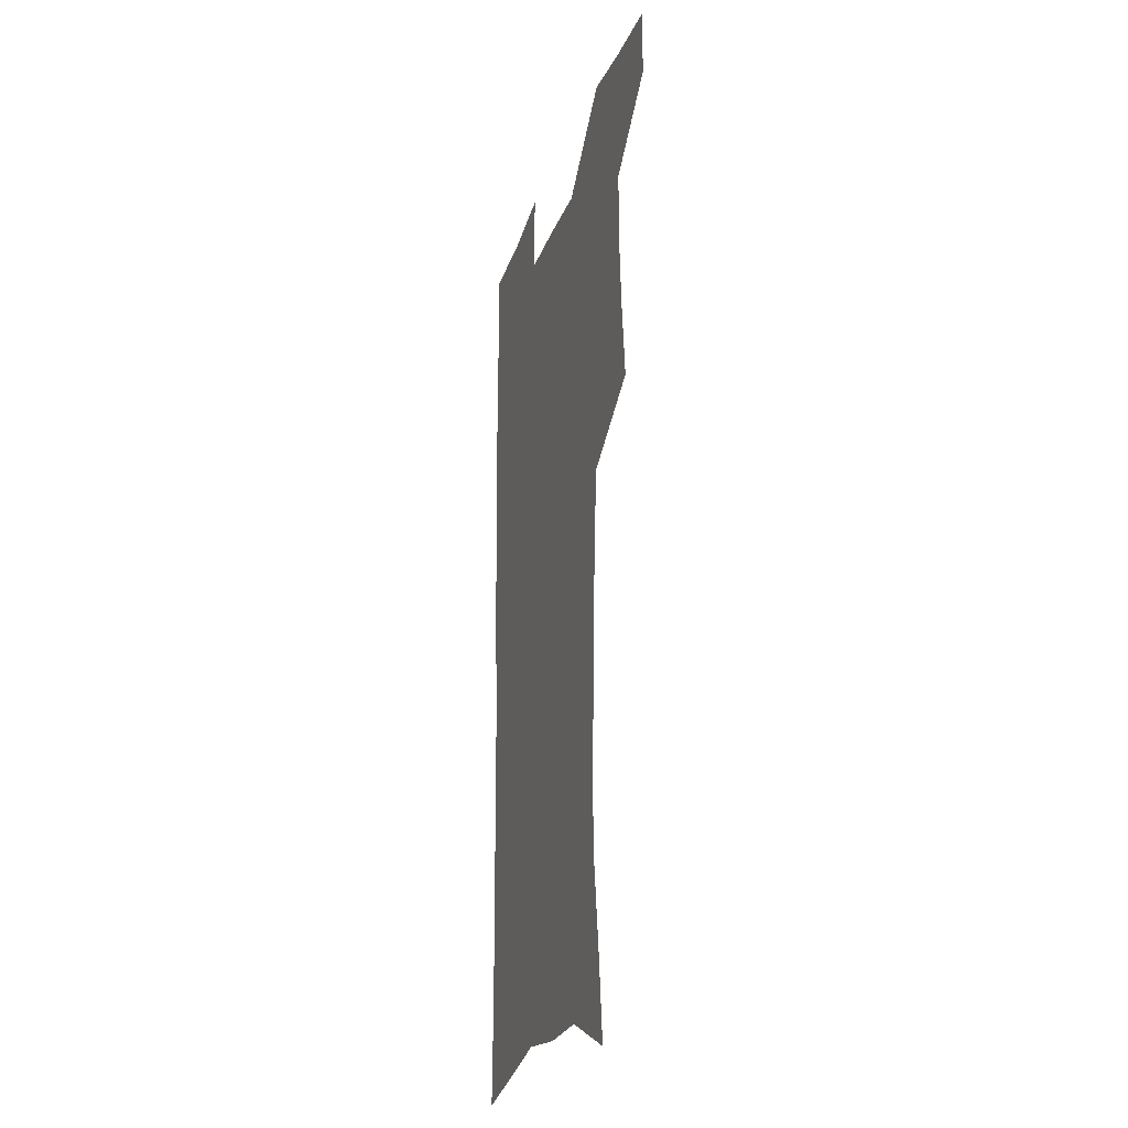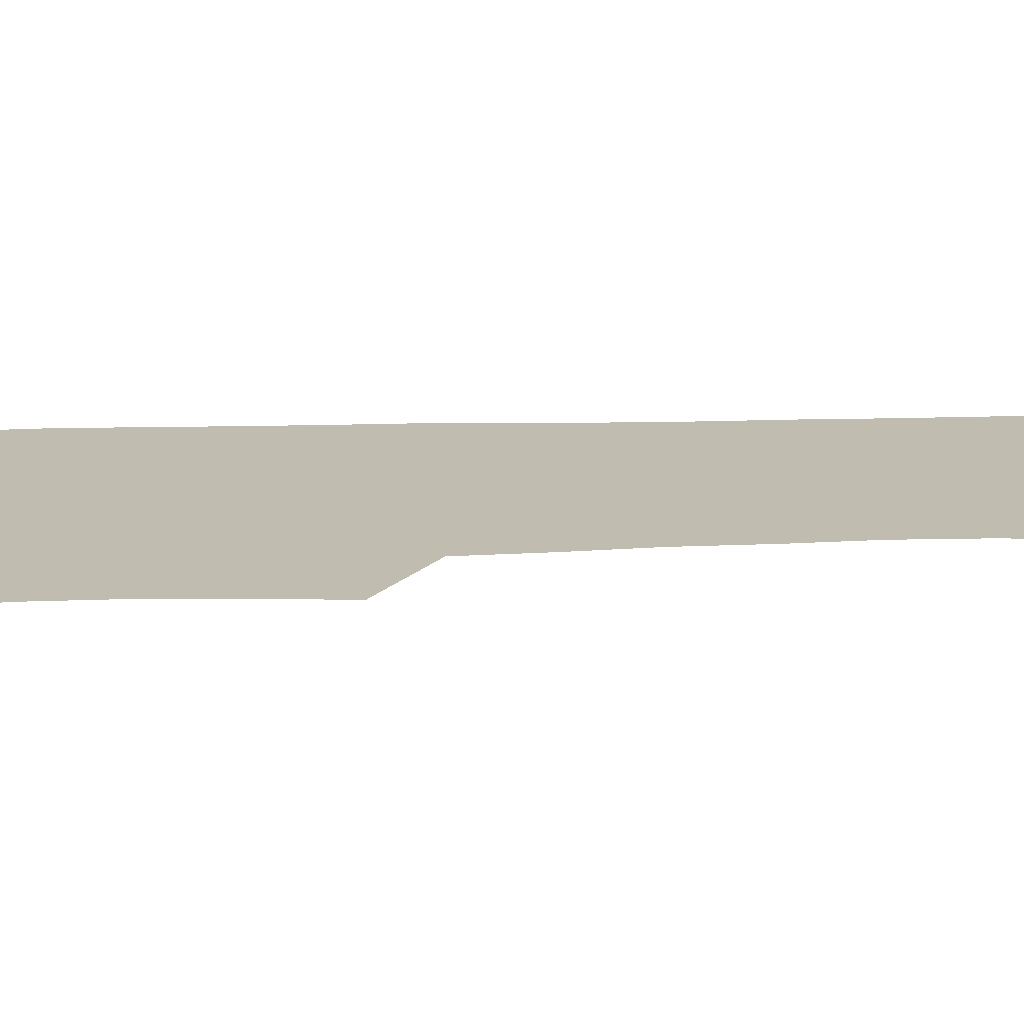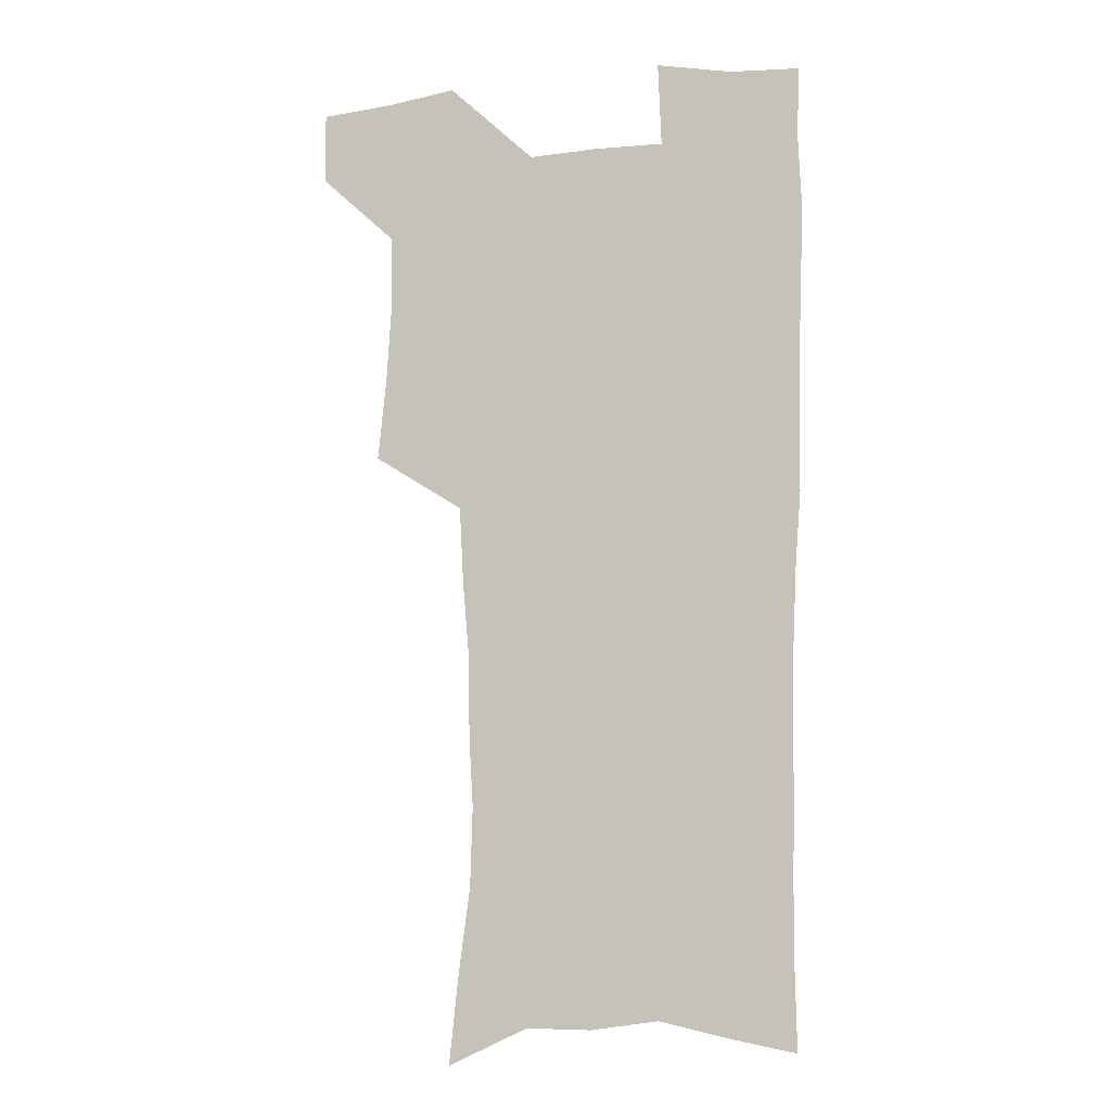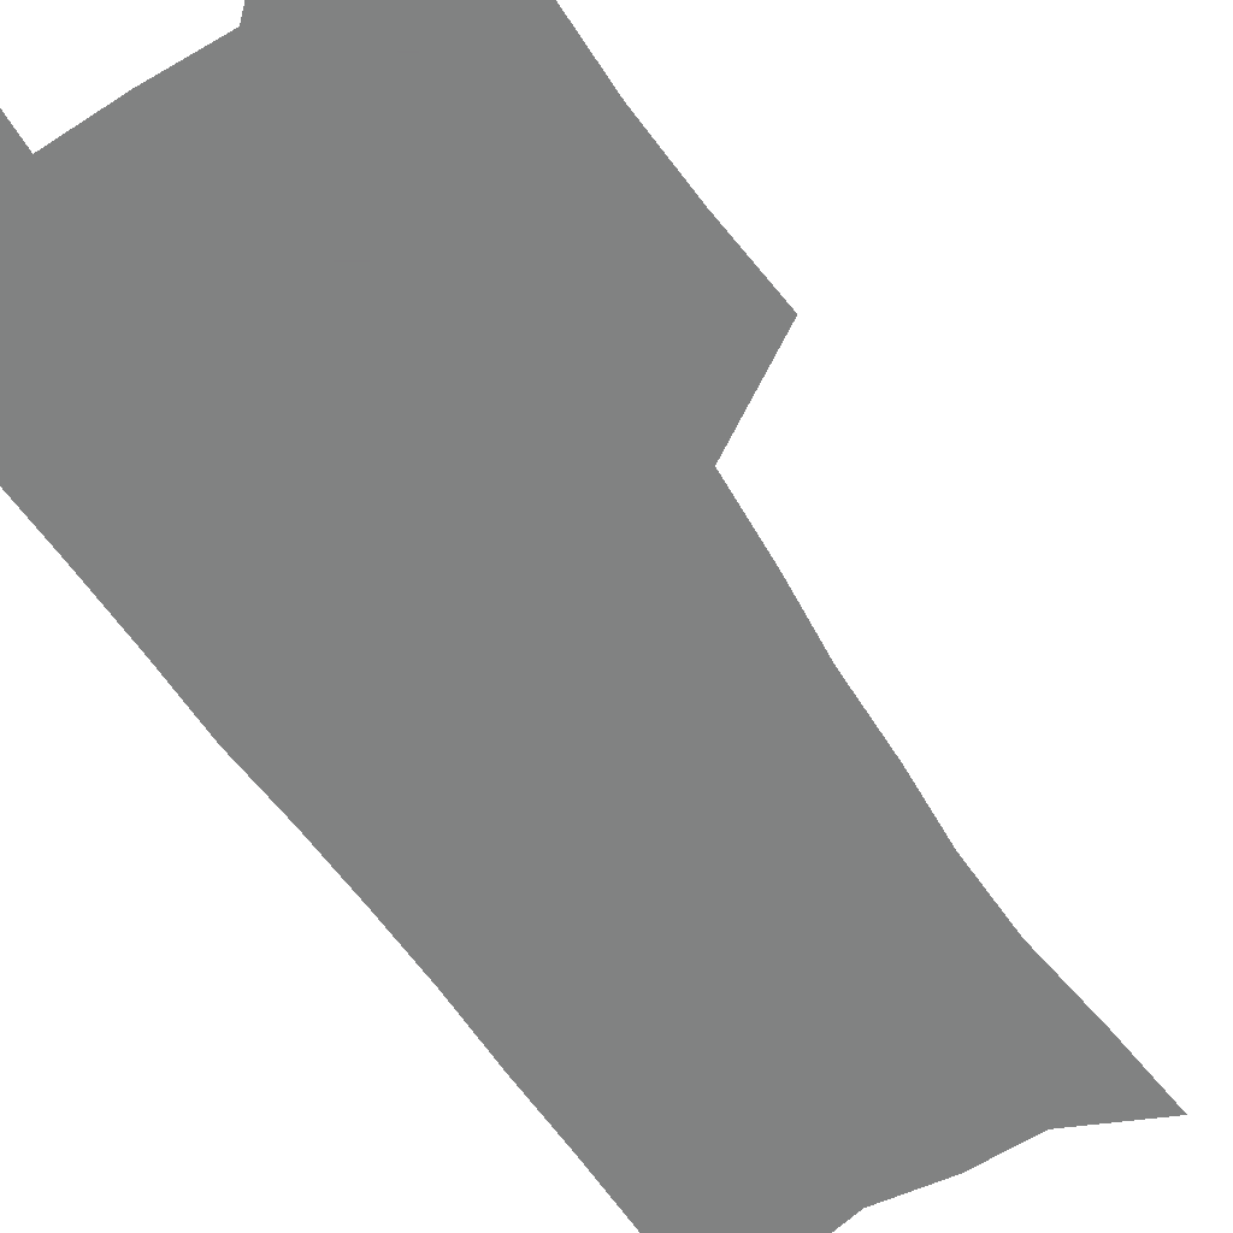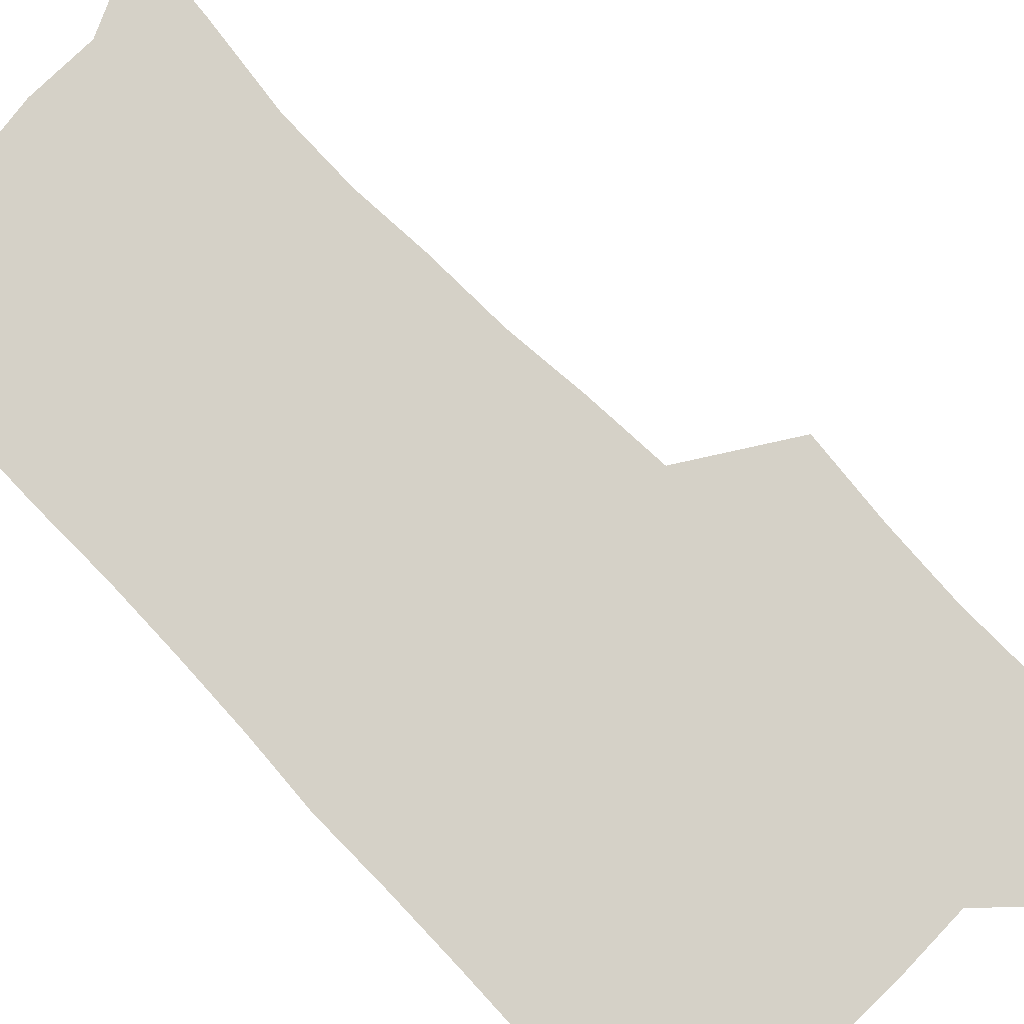
<metadata>
{"format":"obj","ext":"obj","renderer":"f3d","projection":"perspective","resolution":1024,"background":"white","views":[{"elev":-25.6,"azim":-107.5,"up":"+Y"},{"elev":16.6,"azim":-94.3,"up":"+Z"},{"elev":-8.4,"azim":16.0,"up":"+Y"},{"elev":-60.6,"azim":-147.3,"up":"+Z"},{"elev":79.0,"azim":135.4,"up":"+Z"}]}
</metadata>
<code>
v 479.8 537 0
v 479.8 566.3 0
v 506.1 411.3 0
v 509.6 445.5 0
v 511.6 477.6 0
v 511.5 507.8 0
v 513.5 537.4 0
v 509.5 568.6 0
v 540.1 158.3 0
v 543.8 193.3 0
v 548.7 230.3 0
v 549.6 262.6 0
v 548 292.3 0
v 547.5 325.6 0
v 544.9 356.2 0
v 543.3 388.1 0
v 544.1 420.8 0
v 544.2 451.1 0
v 544.8 480.8 0
v 546.8 509.9 0
v 543.7 539.2 0
v 538.5 572.6 0
v 573.1 173.8 0
v 577 210.5 0
v 578.2 243 0
v 577.9 273.3 0
v 576.1 302 0
v 576.3 335 0
v 576 366.2 0
v 575.6 396.4 0
v 574.8 425.4 0
v 575.5 454.9 0
v 575.1 482.9 0
v 575.2 510.8 0
v 574.3 539 0
v 599.7 173.6 0
v 603.6 217.6 0
v 604 248.6 0
v 603.6 277.8 0
v 603.7 309.8 0
v 603.4 339.9 0
v 603.2 369.8 0
v 603 398.7 0
v 603.1 427.9 0
v 603.4 456.2 0
v 603.7 484 0
v 603.5 511.2 0
v 602.8 539.9 0
v 627.7 177.6 0
v 628.6 216.5 0
v 629 248.2 0
v 629 280.1 0
v 629.3 309.1 0
v 629.2 340.7 0
v 629.4 370 0
v 629.7 398.7 0
v 630.2 427.4 0
v 630.6 455.8 0
v 631 483.7 0
v 631.4 511.3 0
v 631.6 539.5 0
v 630.2 574.2 0
v 655.4 171.5 0
v 654.2 212.6 0
v 655.4 242.4 0
v 654.6 276.3 0
v 654.9 307.3 0
v 655.4 337.4 0
v 655.9 367.3 0
v 656.7 396.5 0
v 657.7 425.3 0
v 658.5 454.1 0
v 659 482.6 0
v 659 510.9 0
v 660.3 538.2 0
v 661.5 568 0
v 683.3 166.2 0
v 682.5 202.4 0
v 682.7 234.7 0
v 683.4 266 0
v 683.4 298.1 0
v 684.3 328.9 0
v 685.7 359.1 0
v 687.9 388.5 0
v 688 419.7 0
v 688.7 449.9 0
v 689.8 479.3 0
v 690.6 508.6 0
v 689.3 538.1 0
v 690.3 566.4 0
f 6 7 1
f 1 7 2
f 7 8 2
f 16 17 3
f 3 17 4
f 17 18 4
f 4 18 5
f 18 19 5
f 5 19 6
f 19 20 6
f 6 20 7
f 20 21 7
f 7 21 8
f 21 22 8
f 9 23 10
f 23 24 10
f 10 24 11
f 24 25 11
f 11 25 12
f 25 26 12
f 12 26 13
f 26 27 13
f 13 27 14
f 27 28 14
f 14 28 15
f 28 29 15
f 15 29 16
f 29 30 16
f 16 30 17
f 30 31 17
f 17 31 18
f 31 32 18
f 18 32 19
f 32 33 19
f 19 33 20
f 33 34 20
f 20 34 21
f 34 35 21
f 21 35 22
f 23 36 24
f 36 37 24
f 24 37 25
f 37 38 25
f 25 38 26
f 38 39 26
f 26 39 27
f 39 40 27
f 27 40 28
f 40 41 28
f 28 41 29
f 41 42 29
f 29 42 30
f 42 43 30
f 30 43 31
f 43 44 31
f 31 44 32
f 44 45 32
f 32 45 33
f 45 46 33
f 33 46 34
f 46 47 34
f 34 47 35
f 47 48 35
f 36 49 37
f 49 50 37
f 37 50 38
f 50 51 38
f 38 51 39
f 51 52 39
f 39 52 40
f 52 53 40
f 40 53 41
f 53 54 41
f 41 54 42
f 54 55 42
f 42 55 43
f 55 56 43
f 43 56 44
f 56 57 44
f 44 57 45
f 57 58 45
f 45 58 46
f 58 59 46
f 46 59 47
f 59 60 47
f 47 60 48
f 60 61 48
f 49 63 50
f 63 64 50
f 50 64 51
f 64 65 51
f 51 65 52
f 65 66 52
f 52 66 53
f 66 67 53
f 53 67 54
f 67 68 54
f 54 68 55
f 68 69 55
f 55 69 56
f 69 70 56
f 56 70 57
f 70 71 57
f 57 71 58
f 71 72 58
f 58 72 59
f 72 73 59
f 59 73 60
f 73 74 60
f 60 74 61
f 74 75 61
f 61 75 62
f 75 76 62
f 63 77 64
f 77 78 64
f 64 78 65
f 78 79 65
f 65 79 66
f 79 80 66
f 66 80 67
f 80 81 67
f 67 81 68
f 81 82 68
f 68 82 69
f 82 83 69
f 69 83 70
f 83 84 70
f 70 84 71
f 84 85 71
f 71 85 72
f 85 86 72
f 72 86 73
f 86 87 73
f 73 87 74
f 87 88 74
f 74 88 75
f 88 89 75
f 75 89 76
f 89 90 76

</code>
